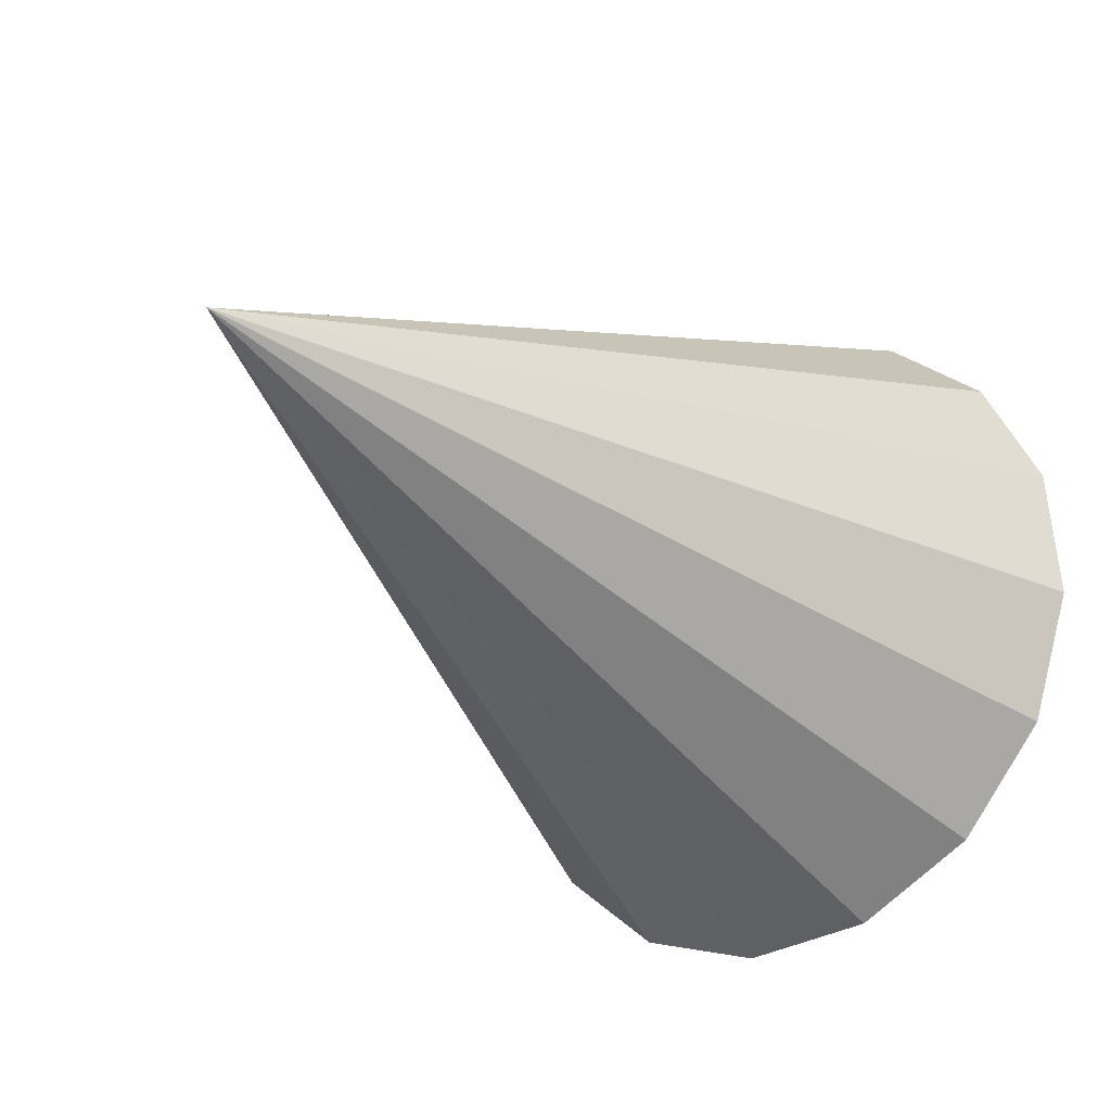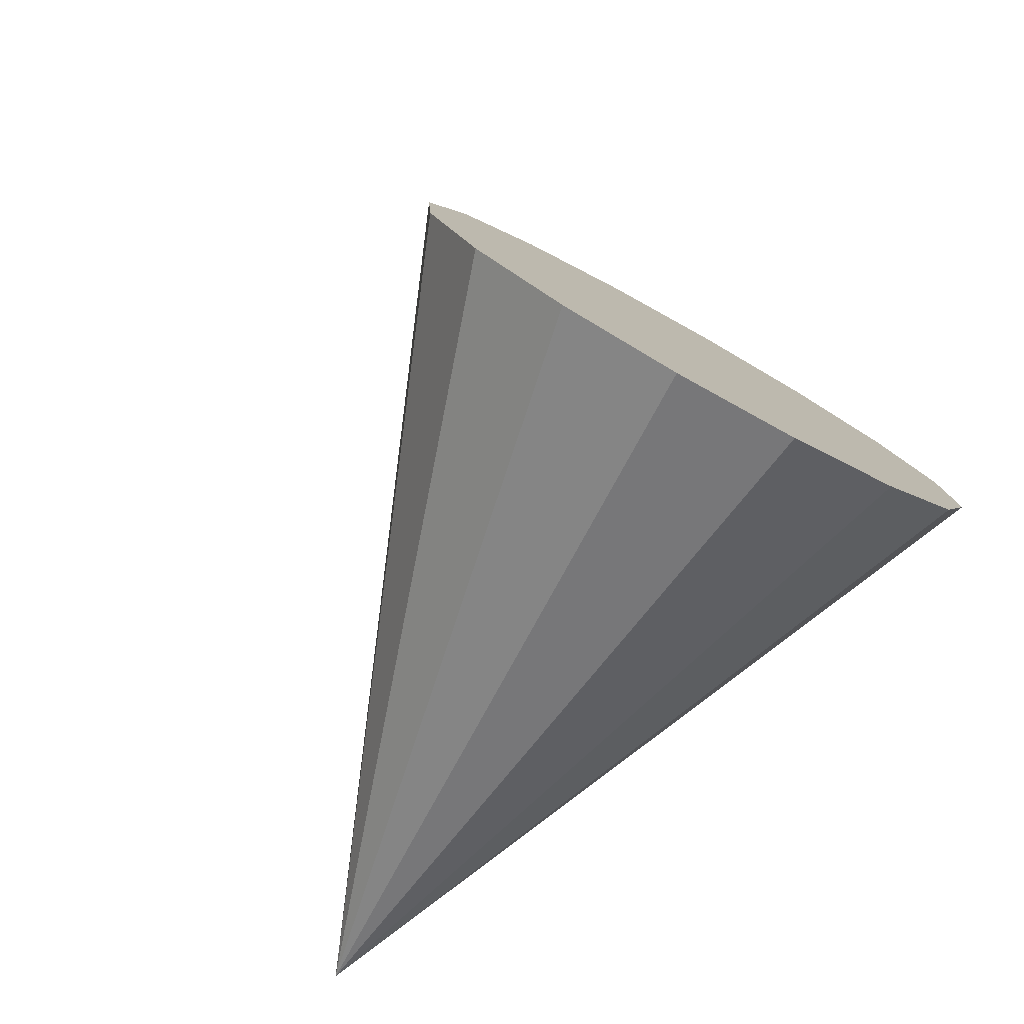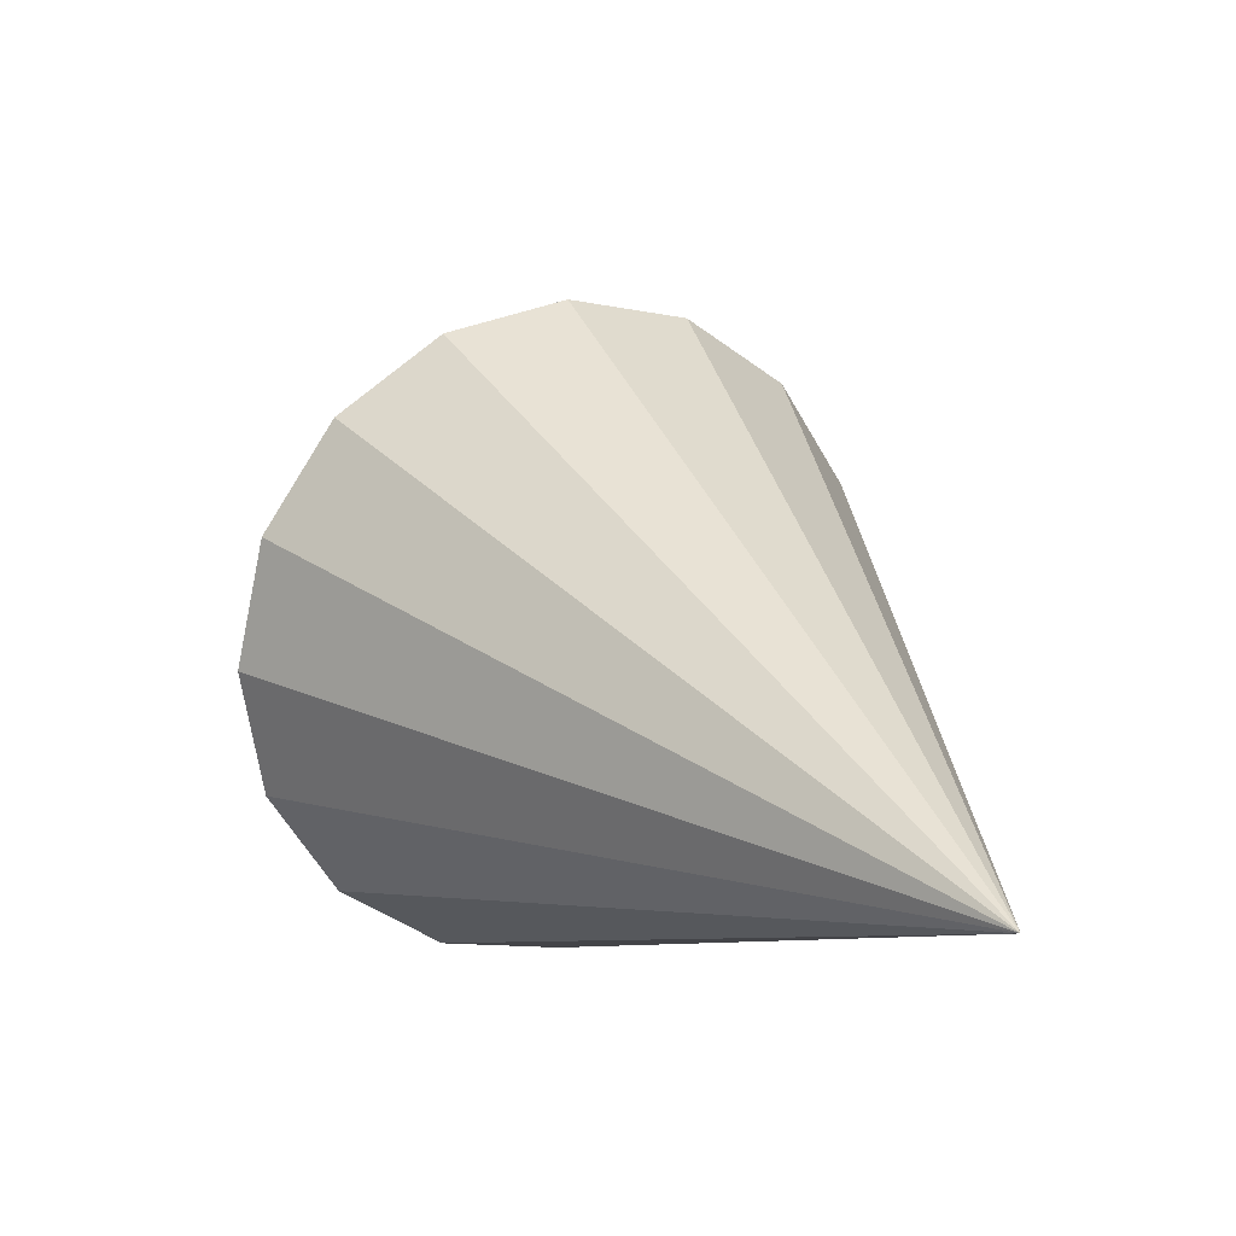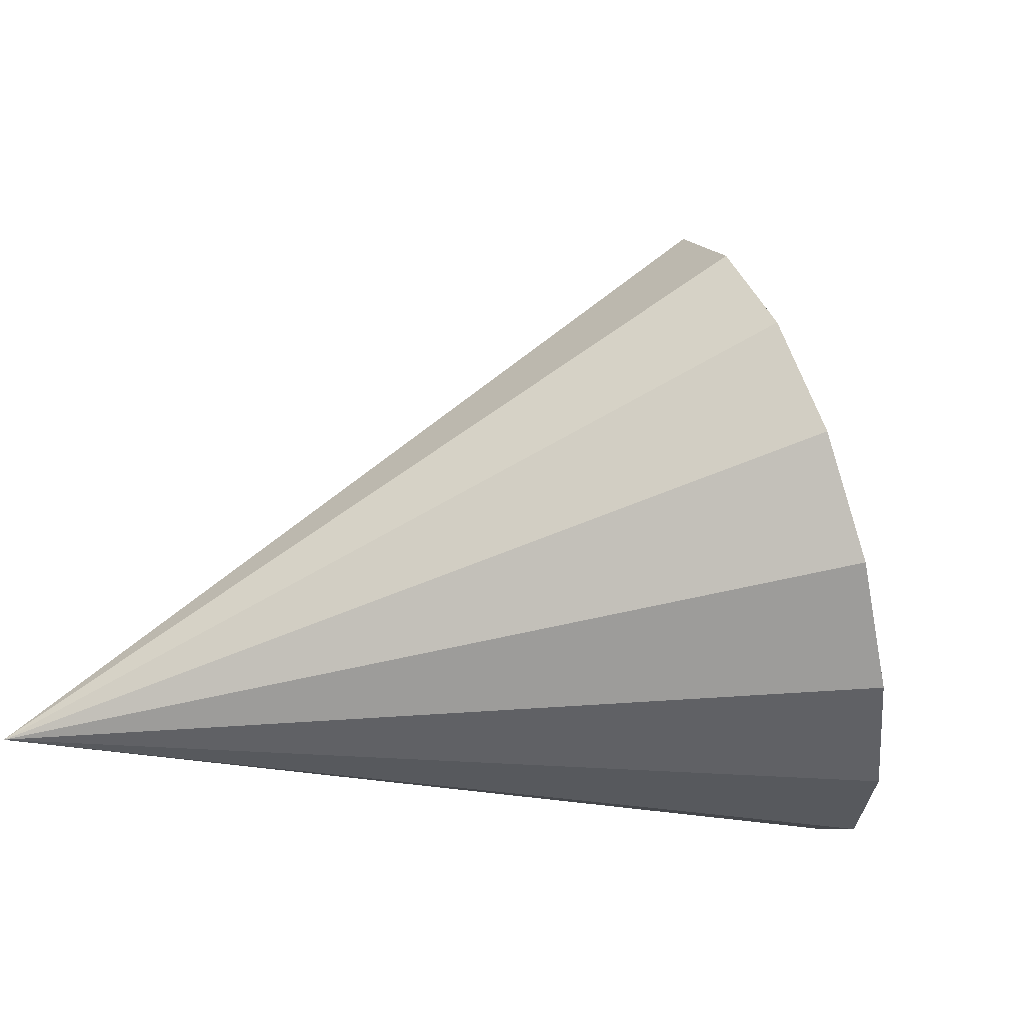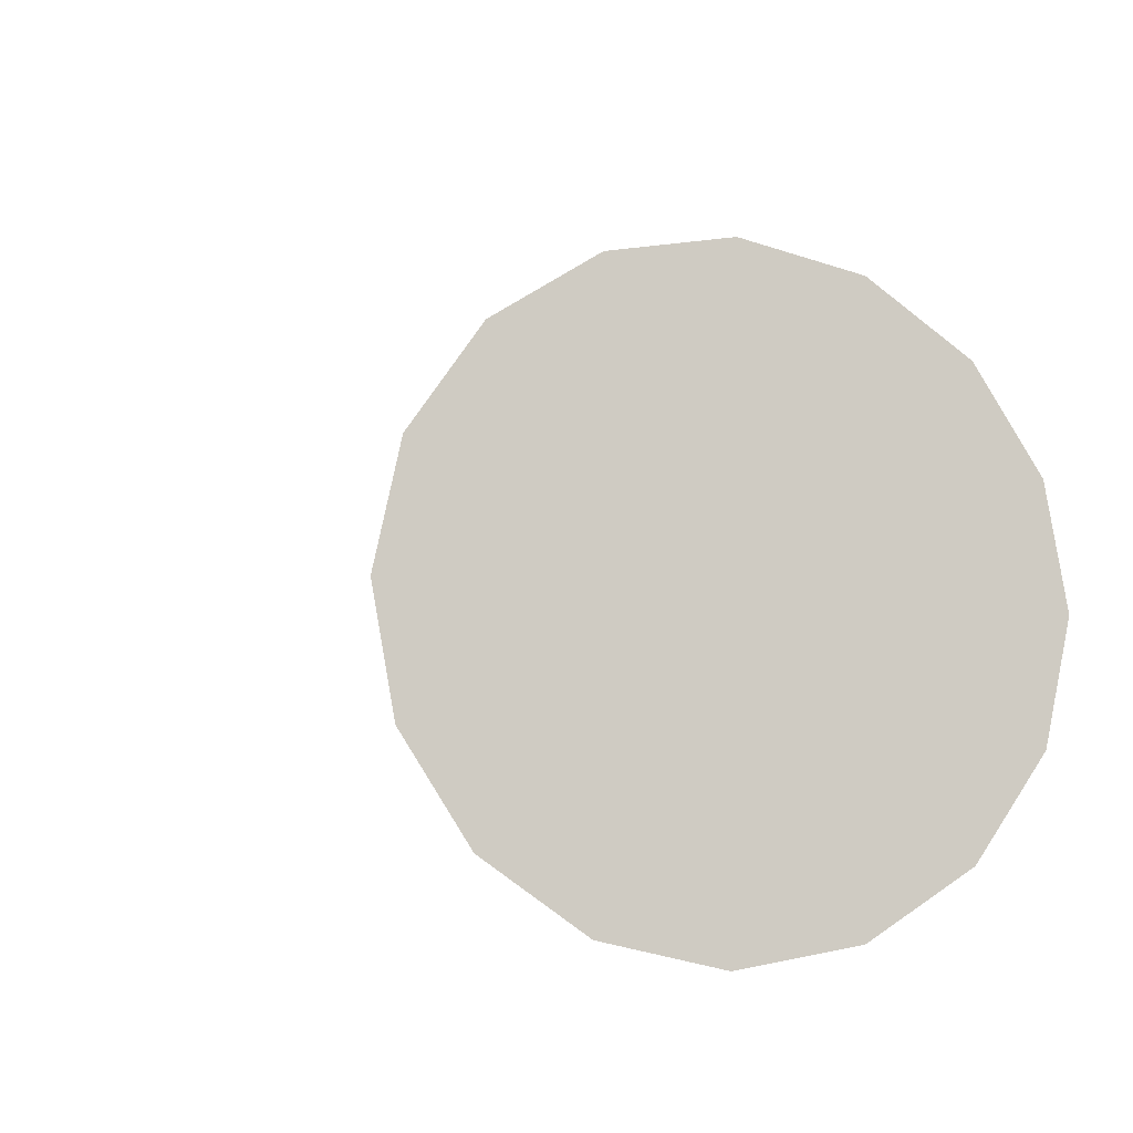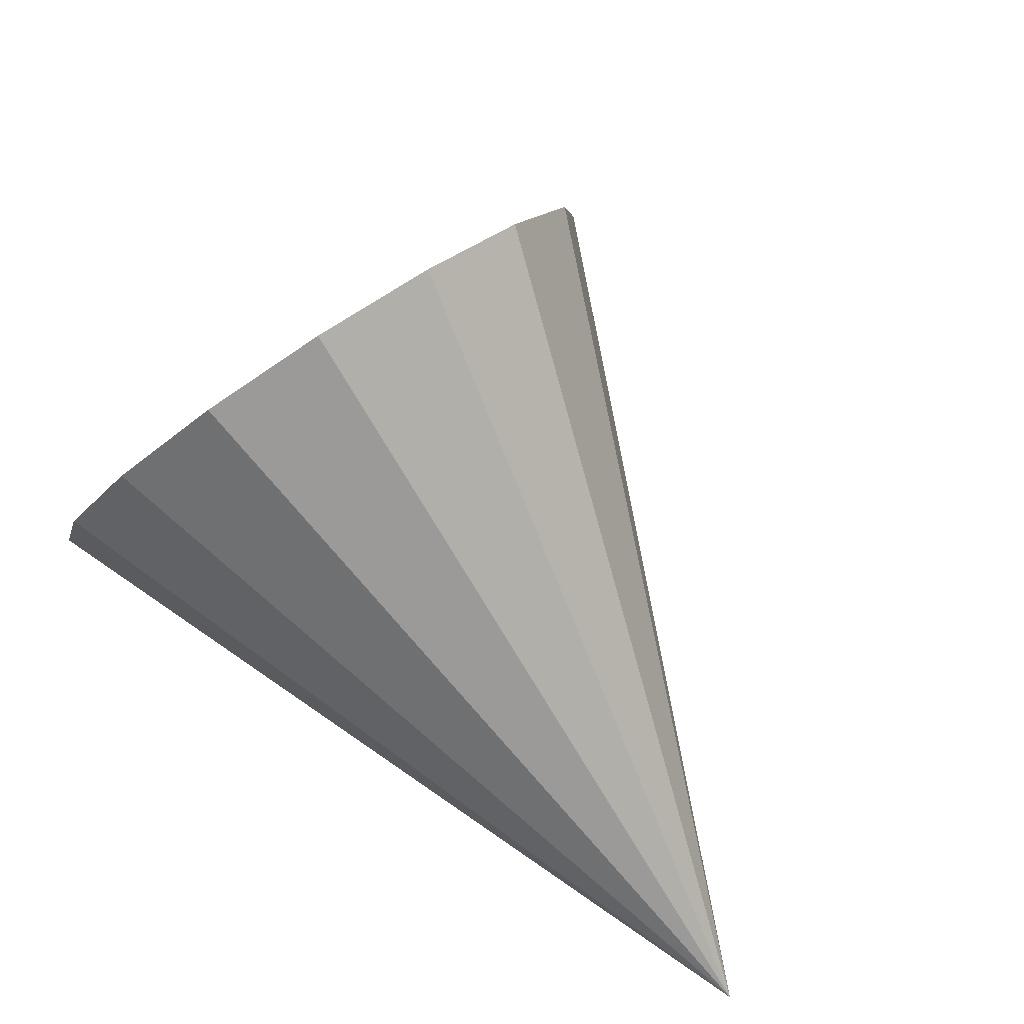
<metadata>
{"format":"obj","ext":"obj","renderer":"f3d","projection":"perspective","resolution":1024,"background":"white","views":[{"elev":-63.4,"azim":150.8,"up":"+Y"},{"elev":68.3,"azim":140.1,"up":"+Y"},{"elev":-14.9,"azim":77.8,"up":"+Y"},{"elev":-78.2,"azim":162.6,"up":"+Z"},{"elev":7.2,"azim":-136.1,"up":"+Z"},{"elev":71.6,"azim":26.2,"up":"+Z"}]}
</metadata>
<code>
o Cone.170_Cone.1646
v -2.913 0.8096 0.1071
v -2.891 0.6936 0.4008
v -2.806 0.6833 0.7055
v -2.671 0.7805 0.975
v -2.507 0.9701 1.168
v -2.339 1.223 1.256
v -2.192 1.502 1.224
v -2.088 1.763 1.078
v -2.044 1.967 0.8401
v -2.066 2.083 0.5464
v -2.151 2.093 0.2417
v -2.286 1.996 -0.02778
v -0.7911 0.4395 -0.02811
v -2.45 1.807 -0.2209
v -2.618 1.553 -0.3083
v -2.766 1.275 -0.2767
v -2.869 1.014 -0.1308
f 1 13 2
f 2 13 3
f 3 13 4
f 4 13 5
f 5 13 6
f 6 13 7
f 7 13 8
f 8 13 9
f 9 13 10
f 10 13 11
f 11 13 12
f 12 13 14
f 14 13 15
f 15 13 16
f 16 13 17
f 17 13 1
f 8 12 17
f 17 1 2
f 2 3 17
f 3 4 17
f 4 5 6
f 6 7 4
f 7 8 4
f 8 9 10
f 10 11 8
f 11 12 8
f 12 14 15
f 15 16 17
f 12 15 17
f 17 4 8

</code>
